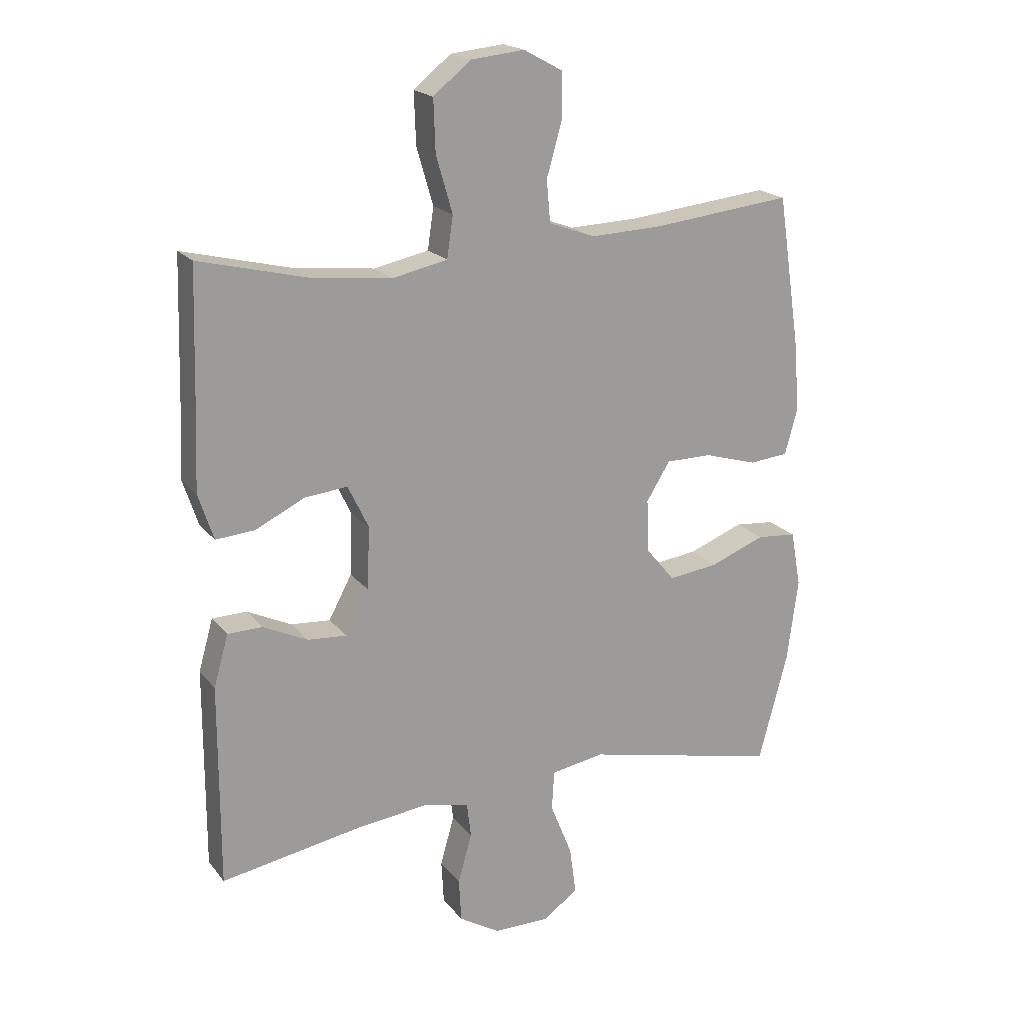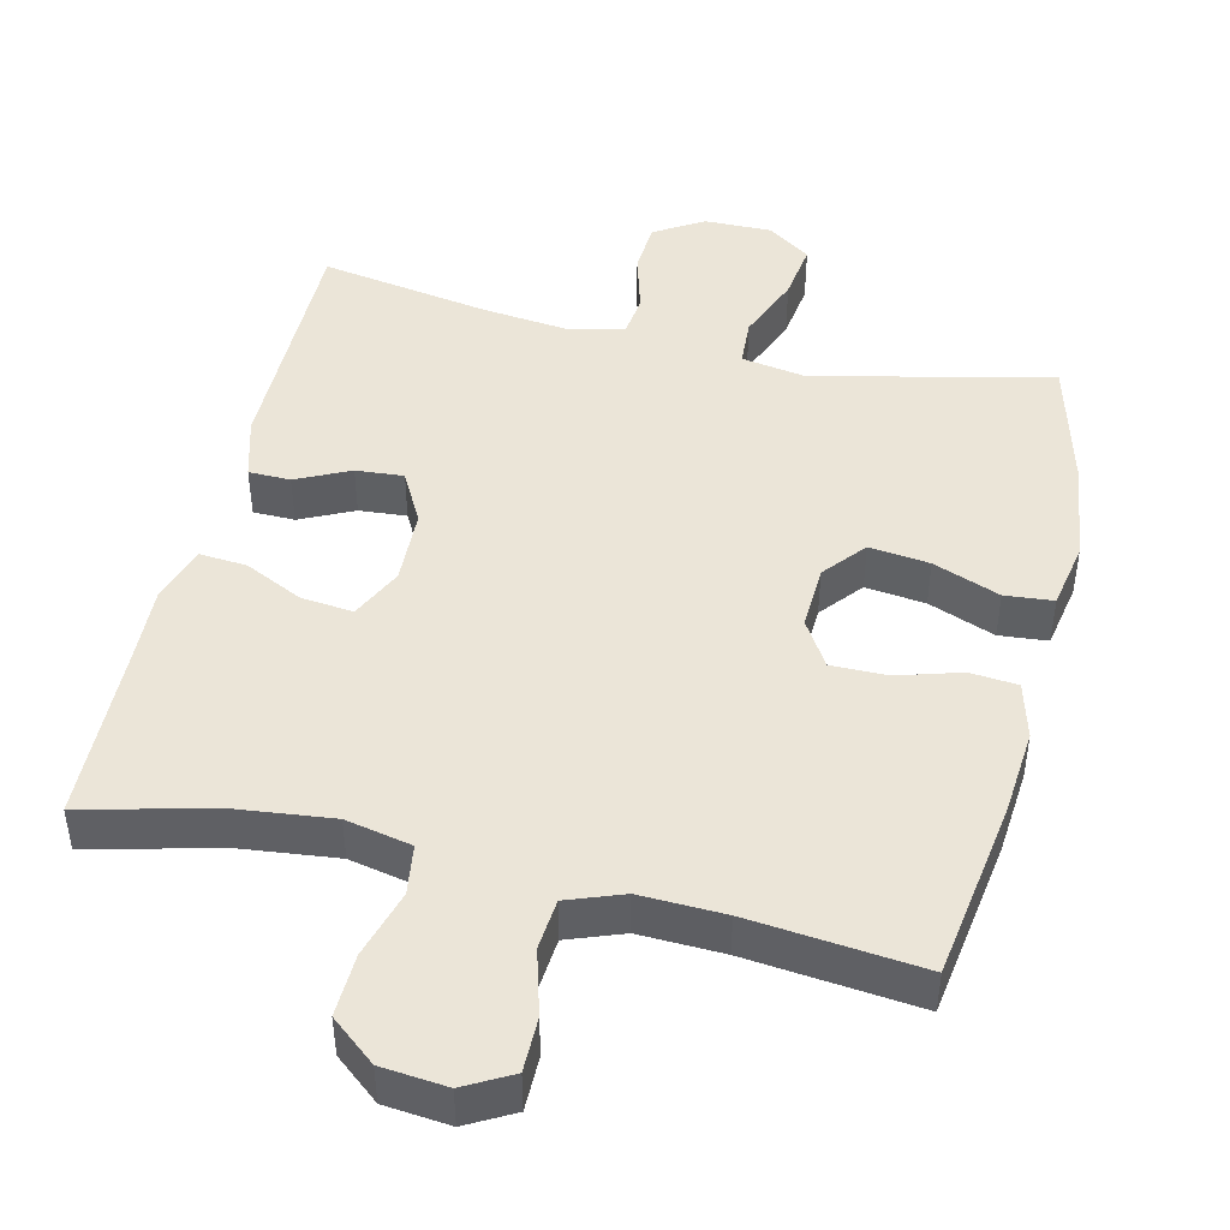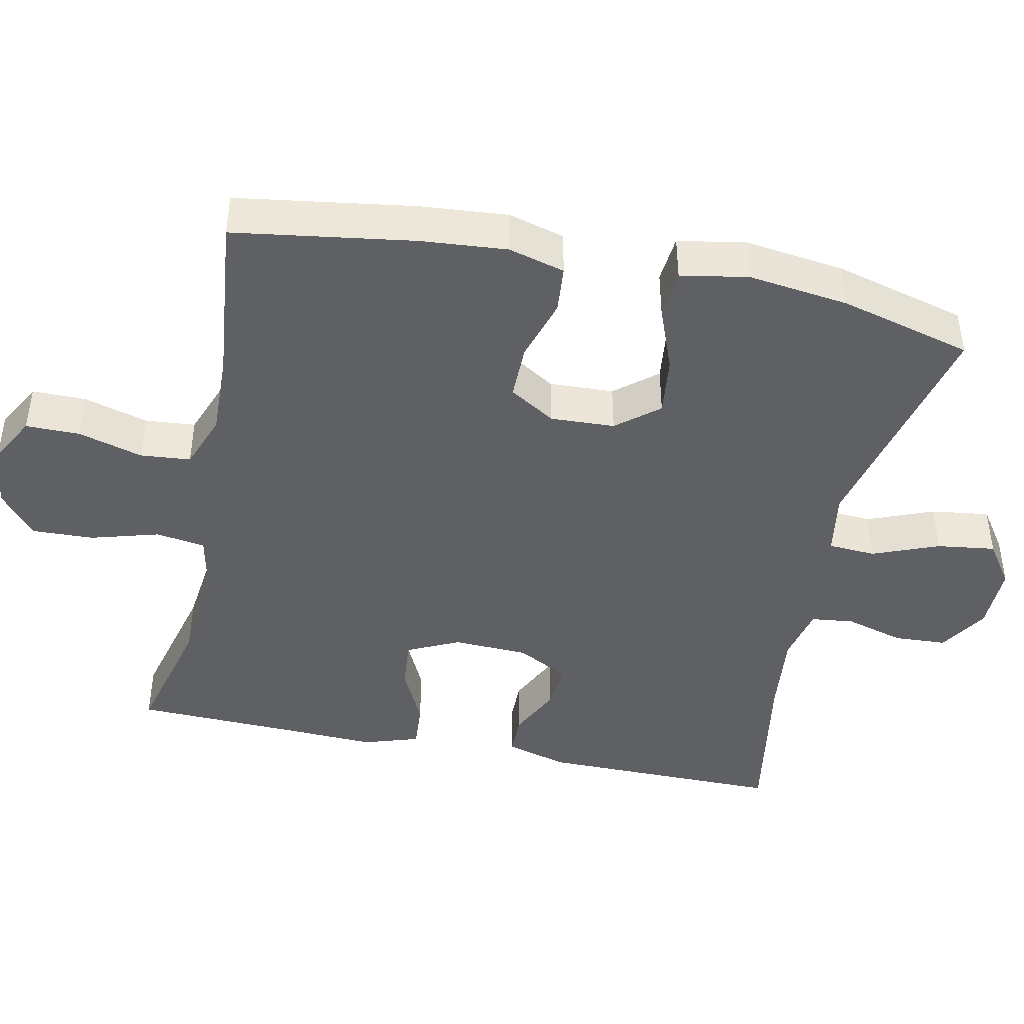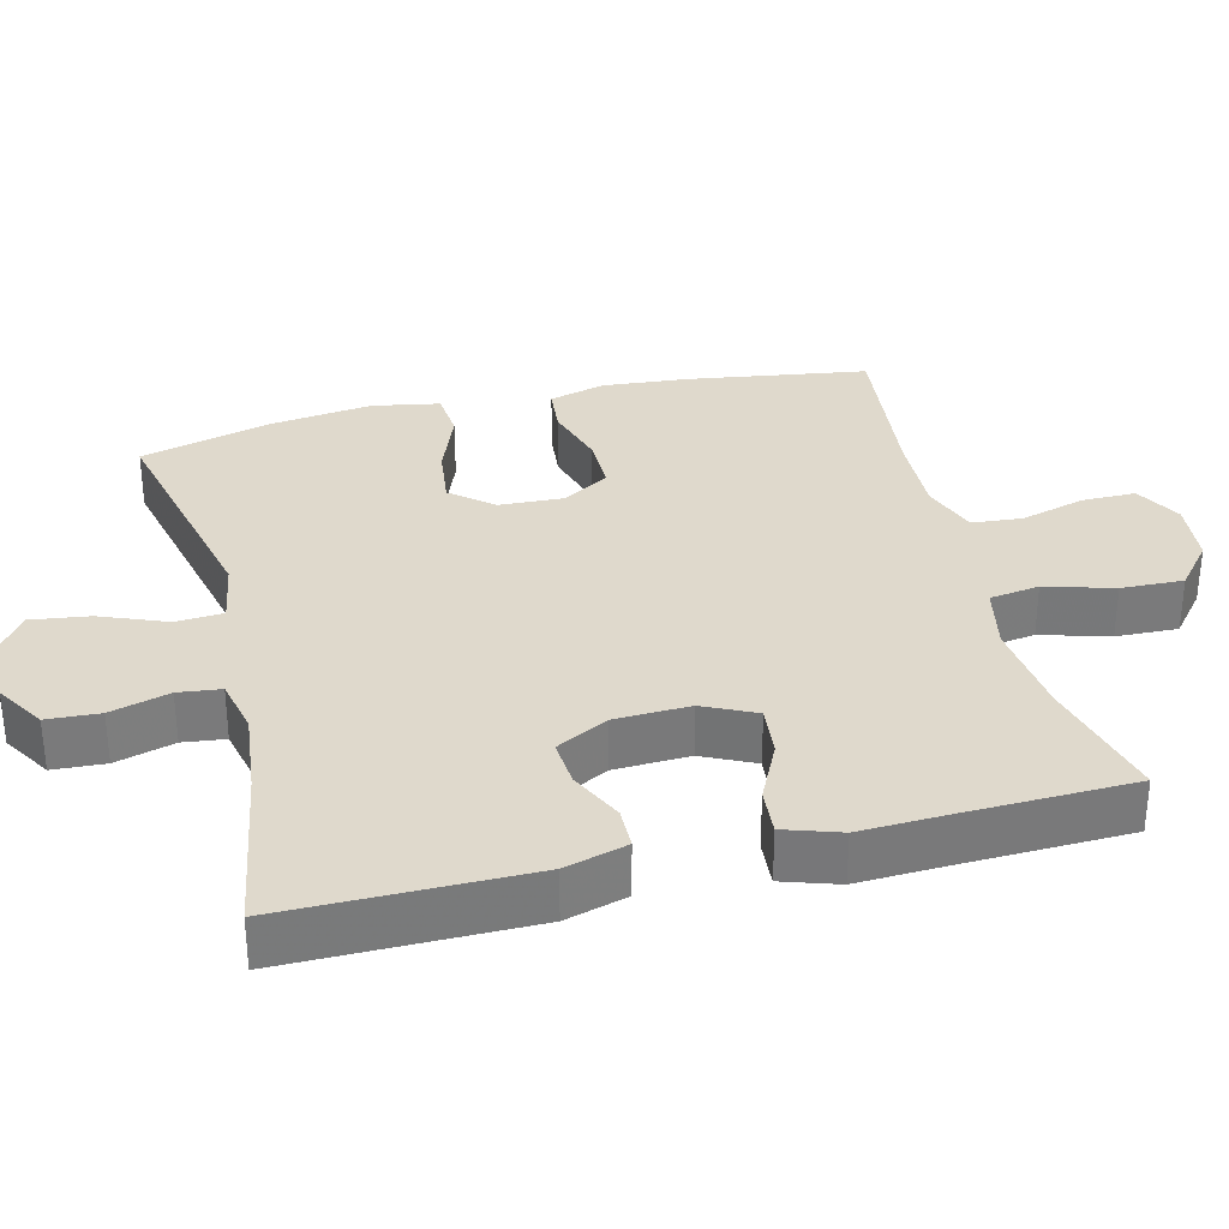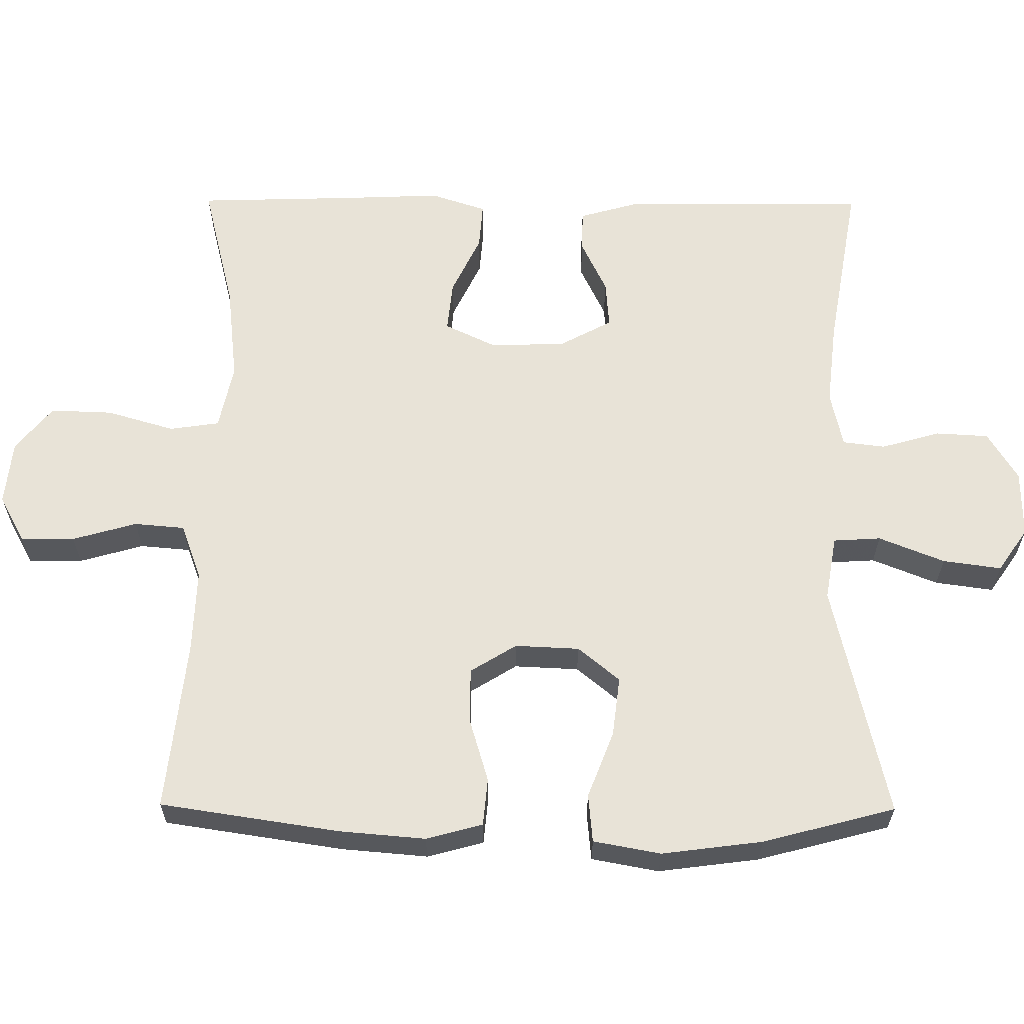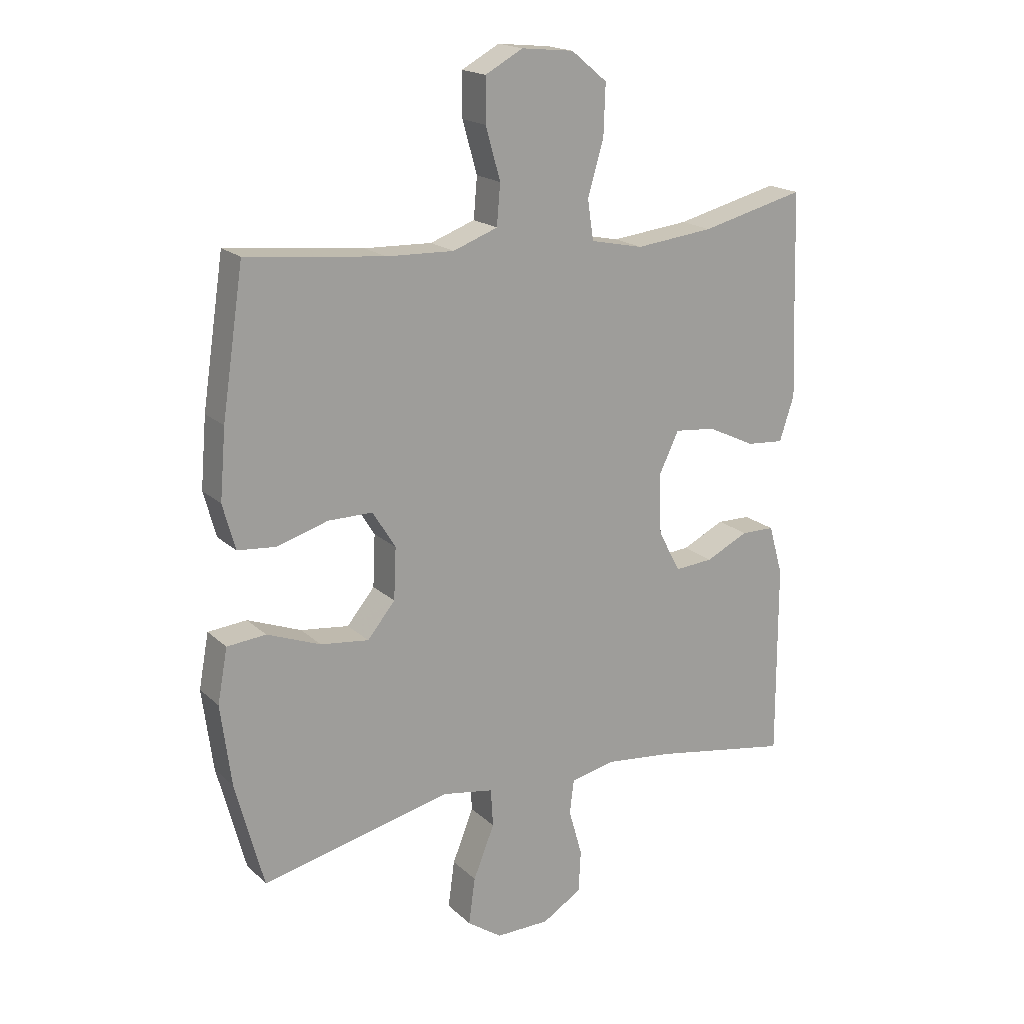
<metadata>
{"format":"obj","ext":"obj","renderer":"f3d","projection":"perspective","resolution":1024,"background":"white","views":[{"elev":19.6,"azim":-26.6,"up":"+Z"},{"elev":45.6,"azim":13.3,"up":"+Y"},{"elev":-43.4,"azim":78.1,"up":"+Y"},{"elev":32.3,"azim":-104.0,"up":"+Y"},{"elev":62.0,"azim":90.4,"up":"+Y"},{"elev":18.5,"azim":148.9,"up":"+Z"}]}
</metadata>
<code>
v -0.5 0.07 0.5
v -0.323 0.07 0.456
v -0.19 0.07 0.441
v -0.1 0.07 0.46
v -0.09 0.07 0.528
v -0.117 0.07 0.621
v -0.12 0.07 0.706
v -0.059 0.07 0.756
v 0.03 0.07 0.765
v 0.094 0.07 0.73
v 0.094 0.07 0.656
v 0.069 0.07 0.568
v 0.075 0.07 0.499
v 0.151 0.07 0.471
v 0.266 0.07 0.475
v 0.5 0.07 0.5
v 0.537 0.07 0.255
v 0.547 0.07 0.137
v 0.526 0.07 0.06
v 0.461 0.07 0.054
v 0.374 0.07 0.08
v 0.298 0.07 0.08
v 0.259 0.07 0.017
v 0.263 0.07 -0.071
v 0.31 0.07 -0.128
v 0.392 0.07 -0.118
v 0.483 0.07 -0.083
v 0.549 0.07 -0.089
v 0.566 0.07 -0.181
v 0.548 0.07 -0.319
v 0.5 0.07 -0.5
v 0.177 0.07 -0.426
v 0.089 0.07 -0.441
v 0.085 0.07 -0.506
v 0.121 0.07 -0.596
v 0.132 0.07 -0.676
v 0.073 0.07 -0.717
v -0.019 0.07 -0.716
v -0.086 0.07 -0.675
v -0.09 0.07 -0.603
v -0.067 0.07 -0.522
v -0.074 0.07 -0.464
v -0.151 0.07 -0.447
v -0.267 0.07 -0.46
v -0.5 0.07 -0.5
v -0.499 0.07 -0.167
v -0.475 0.07 -0.082
v -0.418 0.07 -0.081
v -0.345 0.07 -0.116
v -0.28 0.07 -0.121
v -0.242 0.07 -0.05
v -0.238 0.07 0.053
v -0.272 0.07 0.124
v -0.342 0.07 0.117
v -0.423 0.07 0.078
v -0.487 0.07 0.073
v -0.512 0.07 0.149
v -0.507 0.07 0.271
v -0.5 0 0.5
v -0.323 0 0.456
v -0.19 0 0.441
v -0.1 0 0.46
v -0.09 0 0.528
v -0.117 0 0.621
v -0.12 0 0.706
v -0.059 0 0.756
v 0.03 0 0.765
v 0.094 0 0.73
v 0.094 0 0.656
v 0.069 0 0.568
v 0.075 0 0.499
v 0.151 0 0.471
v 0.266 0 0.475
v 0.5 0 0.5
v 0.537 0 0.255
v 0.547 0 0.137
v 0.526 0 0.06
v 0.461 0 0.054
v 0.374 0 0.08
v 0.298 0 0.08
v 0.259 0 0.017
v 0.263 0 -0.071
v 0.31 0 -0.128
v 0.392 0 -0.118
v 0.483 0 -0.083
v 0.549 0 -0.089
v 0.566 0 -0.181
v 0.548 0 -0.319
v 0.5 0 -0.5
v 0.177 0 -0.426
v 0.089 0 -0.441
v 0.085 0 -0.506
v 0.121 0 -0.596
v 0.132 0 -0.676
v 0.073 0 -0.717
v -0.019 0 -0.716
v -0.086 0 -0.675
v -0.09 0 -0.603
v -0.067 0 -0.522
v -0.074 0 -0.464
v -0.151 0 -0.447
v -0.267 0 -0.46
v -0.5 0 -0.5
v -0.499 0 -0.167
v -0.475 0 -0.082
v -0.418 0 -0.081
v -0.345 0 -0.116
v -0.28 0 -0.121
v -0.242 0 -0.05
v -0.238 0 0.053
v -0.272 0 0.124
v -0.342 0 0.117
v -0.423 0 0.078
v -0.487 0 0.073
v -0.512 0 0.149
v -0.507 0 0.271
f 55 56 57 58
f 54 55 58 1
f 53 54 1 2
f 52 53 2 3
f 51 52 3 4
f 46 47 48 49
f 44 45 46 49
f 43 44 49 50
f 42 43 50 51
f 38 39 40 41
f 38 41 42
f 37 38 42
f 34 35 36 37
f 34 37 42 51
f 29 30 31 32
f 29 32 33
f 26 27 28 29
f 25 26 29 33
f 24 25 33
f 23 24 33
f 18 19 20 21
f 18 21 22
f 15 16 17 18
f 14 15 18 22
f 13 14 22 23
f 9 10 11 12
f 9 12 13
f 8 9 13
f 5 6 7 8
f 5 8 13 23
f 33 34 51 4
f 4 5 23 33
f 116 115 114 113
f 59 116 113 112
f 60 59 112 111
f 61 60 111 110
f 62 61 110 109
f 107 106 105 104
f 107 104 103 102
f 108 107 102 101
f 109 108 101 100
f 99 98 97 96
f 100 99 96
f 100 96 95
f 95 94 93 92
f 109 100 95 92
f 90 89 88 87
f 91 90 87
f 87 86 85 84
f 91 87 84 83
f 91 83 82
f 91 82 81
f 79 78 77 76
f 80 79 76
f 76 75 74 73
f 80 76 73 72
f 81 80 72 71
f 70 69 68 67
f 71 70 67
f 71 67 66
f 66 65 64 63
f 81 71 66 63
f 62 109 92 91
f 91 81 63 62
f 1 59 60 2
f 2 60 61 3
f 3 61 62 4
f 4 62 63 5
f 5 63 64 6
f 6 64 65 7
f 7 65 66 8
f 8 66 67 9
f 9 67 68 10
f 10 68 69 11
f 11 69 70 12
f 12 70 71 13
f 13 71 72 14
f 14 72 73 15
f 15 73 74 16
f 16 74 75 17
f 17 75 76 18
f 18 76 77 19
f 19 77 78 20
f 20 78 79 21
f 21 79 80 22
f 22 80 81 23
f 23 81 82 24
f 24 82 83 25
f 25 83 84 26
f 26 84 85 27
f 27 85 86 28
f 28 86 87 29
f 29 87 88 30
f 30 88 89 31
f 31 89 90 32
f 32 90 91 33
f 33 91 92 34
f 34 92 93 35
f 35 93 94 36
f 36 94 95 37
f 37 95 96 38
f 38 96 97 39
f 39 97 98 40
f 40 98 99 41
f 41 99 100 42
f 42 100 101 43
f 43 101 102 44
f 44 102 103 45
f 45 103 104 46
f 46 104 105 47
f 47 105 106 48
f 48 106 107 49
f 49 107 108 50
f 50 108 109 51
f 51 109 110 52
f 52 110 111 53
f 53 111 112 54
f 54 112 113 55
f 55 113 114 56
f 56 114 115 57
f 57 115 116 58
f 58 116 59 1

</code>
